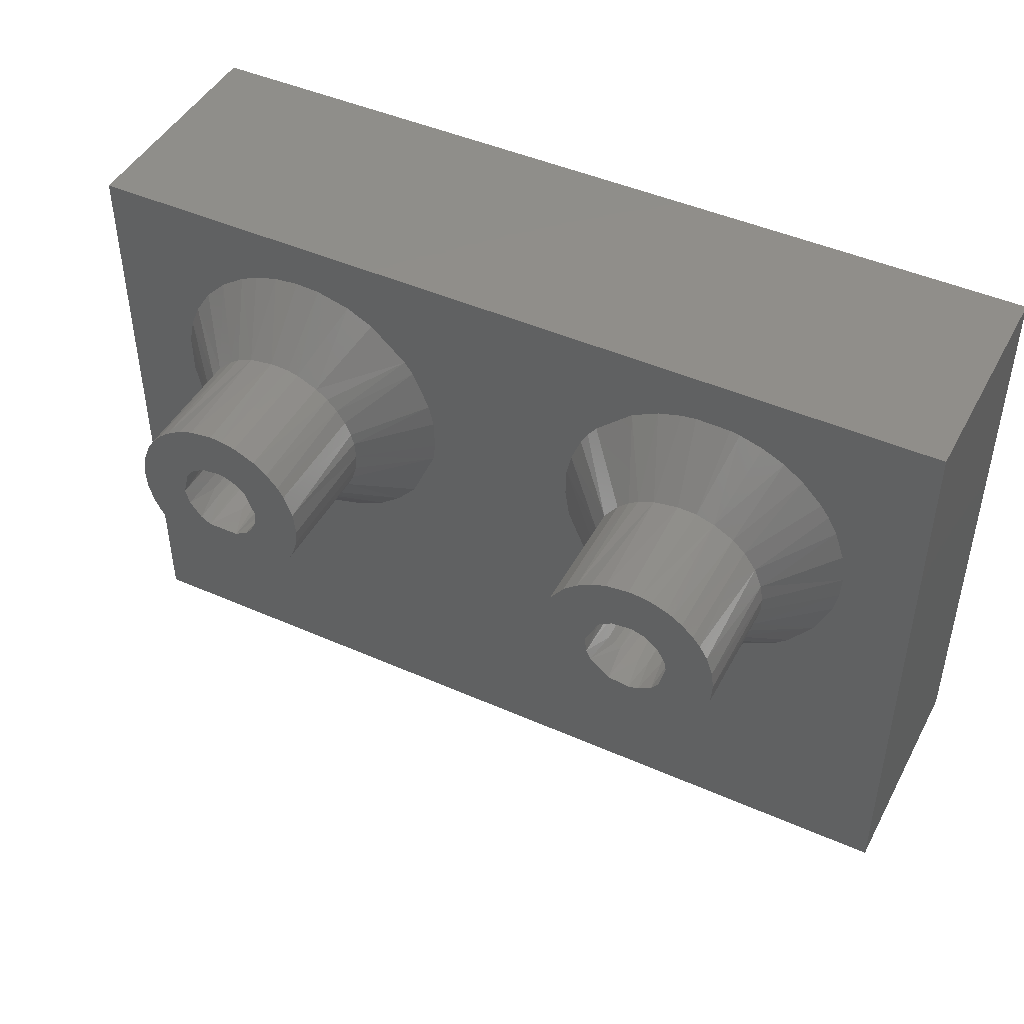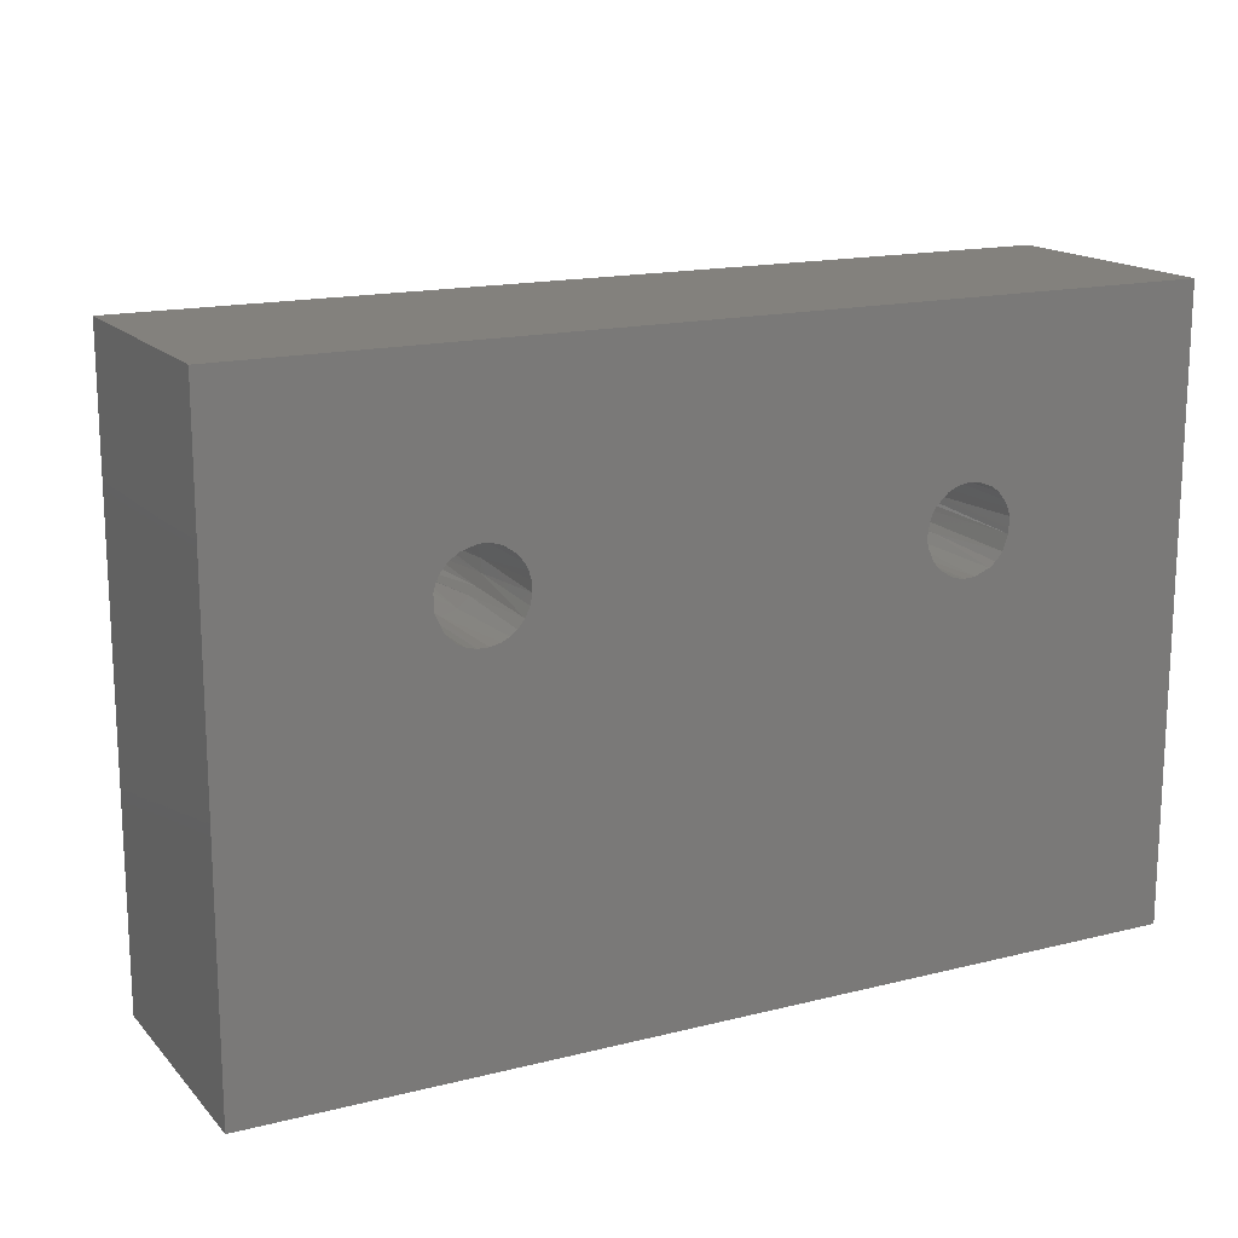
<metadata>
{"format":"stl","ext":"stl","renderer":"f3d","projection":"perspective","resolution":1024,"background":"white","views":[{"elev":45.7,"azim":26.9,"up":"+Y"},{"elev":16.1,"azim":152.7,"up":"+Y"}]}
</metadata>
<code>
# stl→obj: 407 verts, 818 faces
v 22 -34 0
v 15.88 -20.86 0
v 22 -14 0
v 13.48 -19.68 6.4
v 13.5 -19.65 9.6
v 13.34 -19.86 9.6
v 15.7 -19.86 0
v 15.48 -19.59 0
v 18.44 -17.51 8
v 18.73 -17.91 8
v 22 -14 8
v -3.42 -21.18 10
v -5.015 -22.71 8
v -3.278 -21.68 10
v 15.82 -20.09 0
v 15.15 -19.36 0
v 14.61 -19.21 0
v 16.38 -14 0
v 14.26 -19.23 0
v 17.75 -16.79 8
v 17.07 -16.3 8
v 16.32 -18.21 10
v 13.93 -19.34 0
v 13.56 -19.59 0
v 8.192 -20.48 0
v 13.34 -19.86 0
v 13.22 -20.09 0
v 13.15 -20.34 0
v 15.04 -21.9 3.2
v 15.59 -21.49 0
v 15.27 -21.79 0
v 15.6 -21.5 3.2
v 15.89 -20.34 0
v 19.06 -18.5 8
v 19.52 -20.44 8
v 19.48 -21.19 8
v 19.39 -19.45 8
v 11.72 -21.68 10
v 11.72 -21.68 14
v 11.58 -21.18 10
v 11.95 -22.14 14
v 11.98 -22.19 10
v 13.34 -21.35 0
v 13.19 -21.04 0
v 13.56 -21.62 0
v 13.13 -20.69 0
v 14.35 -21.99 0
v 14.01 -21.9 0
v 2.462 -21.18 14
v 2.32 -21.68 10
v 2.462 -21.18 10
v 14.7 -21.99 0
v 15.04 -21.9 0
v 2.517 -20.67 14
v 10.31 -17.91 8
v 11.88 -19.18 10
v 12.33 -18.55 10
v 0.748 -19.93 0
v 0.653 -19.78 0
v 11.52 -20.67 10
v 11.61 -19.9 10
v 9.568 -19.94 8
v 22 -34 8
v 18 -24.2 8
v 17.62 -24.53 8
v 0.271 -19.42 0
v 18.79 -23.18 8
v 19.34 -21.92 8
v 0.035 -19.3 0
v 0.85 -20.17 0
v 0.921 -20.6 0
v 9.728 -19.2 8
v 11.61 -19.9 14
v 11.88 -19.18 14
v 16.32 -25.27 8
v 11.54 -20.28 14
v 0.035 -21.9 0
v 0.477 -21.62 0
v 0.91 -20.78 0
v 15.91 -20.52 14
v 15.91 -20.69 12.8
v 15.7 -21.35 14
v 0.7 -21.35 0
v 0.877 -20.95 0
v 13.77 -21.79 0
v 13.63 -19.53 9.6
v 13.77 -19.42 9.6
v 15.52 -15.7 8
v 15.19 -15.65 8
v 15.3 -21.76 12.8
v 14.87 -21.96 12.8
v 15.04 -21.9 14
v 16.32 -15.94 8
v 8.192 -14 8
v 12.72 -15.94 8
v 13.53 -15.7 8
v 14.02 -15.63 8
v 14.7 -21.99 14
v -1.744 -20.01 12.8
v -1.436 -19.59 14
v -1.659 -19.86 14
v 14.52 -22 12.8
v -8.003 -14 8
v -0.646 -15.61 8
v 0.187 -15.65 8
v 1.317 -15.94 8
v 3.443 -17.51 8
v 3.735 -17.91 8
v -1.436 -19.59 0
v -8.003 -14 0
v -1.229 -19.42 0
v 14.17 -19.25 6.4
v 0.41 -17.74 10
v 1.617 -22.75 10
v 2.095 -22.14 10
v 2.095 -22.14 14
v -0.304 -19.22 0
v 13.77 -19.42 6.4
v 2.21 -16.39 8
v 2.931 -24.25 8
v 3.589 -23.5 8
v -0.742 -19.23 0
v -1.659 -19.86 0
v -0.994 -19.3 14
v -1.262 -19.45 12.8
v -0.827 -19.25 12.8
v -1.781 -20.09 0
v -1.852 -20.34 0
v -1.841 -20.86 0
v 13.26 -20.01 6.4
v 15.48 -21.62 14
v 15.6 -21.5 12.8
v 13.85 -21.83 3.2
v 13.48 -21.52 3.2
v 13.15 -20.34 6.4
v 1.219 -23.07 10
v -1.12 -23.54 14
v -1.725 -23.32 10
v -0.993 -23.56 10
v -0.479 -19.21 12.8
v -0.479 -23.6 14
v -0.479 -23.6 10
v -0.304 -19.22 14
v -1.659 -21.35 0
v -8.003 -34 0
v -1.847 -23.27 14
v -0.217 -21.98 0
v -0.391 -22 0
v 15.88 -20.95 12.8
v 15.85 -20.17 14
v 15.59 -19.72 14
v 15.6 -19.71 12.8
v -1.436 -21.62 0
v -0.742 -21.98 0
v -1.229 -21.79 0
v 0.555 -25.48 8
v 0.097 -23.54 10
v 13.29 -21.28 3.2
v 13.16 -20.91 3.2
v -3.053 -22.14 10
v -4.547 -23.5 8
v -1.245 -17.7 14
v -1.428 -17.77 10
v -1.731 -17.88 14
v 1.317 -25.27 8
v 0.771 -23.33 10
v 15.89 -20.87 3.2
v 14.52 -19.21 12.8
v 14.7 -19.22 14
v 14.01 -19.3 14
v 15.15 -19.36 14
v 15.19 -19.38 12.8
v 13.13 -20.52 3.2
v 4.473 -19.94 8
v 8.192 -19.66 8
v 4.313 -19.2 8
v 10.06 -18.35 8
v 17.03 -22.25 14
v 17.32 -21.68 14
v 17.46 -21.18 14
v 17.51 -20.48 14
v 13.27 -17.88 14
v 13.76 -17.7 14
v 12.77 -18.18 14
v 14.52 -17.6 14
v 11.83 -16.39 8
v 16 -18 14
v 16.32 -18.21 14
v 15.77 -17.88 14
v 15.29 -17.7 14
v 17.22 -19.29 14
v 17.43 -19.9 14
v 1.111 -18.06 10
v 14.91 -17.63 14
v 14.35 -21.99 3.2
v 16.71 -18.55 14
v 13.34 -19.86 3.2
v 16.95 -18.85 14
v 13.56 -19.59 14
v 13.26 -20.01 12.8
v 13.44 -19.71 12.8
v 13.74 -19.45 12.8
v 14.17 -19.25 12.8
v 2.465 -20.03 10
v 2.363 -19.65 10
v 12.33 -18.55 14
v 0.921 -20.6 9.6
v 0.91 -20.43 9.6
v 0.893 -20.34 6.4
v 13.13 -20.52 14
v 11.52 -20.67 14
v -1.468 -19.62 8
v -1.579 -19.75 3.2
v -1.744 -20.01 6.4
v 10.6 -17.51 8
v -1.822 -20.21 11.2
v -0.654 -19.22 9.6
v 4.418 -21.6 8
v 9.546 -20.94 8
v 0.153 -19.36 14
v 0.194 -19.38 12.8
v 14.52 -23.6 14
v 15.16 -23.54 14
v 16.22 -23.07 14
v -0.827 -19.25 6.4
v -0.391 -19.21 6.4
v 0.589 -19.72 14
v 0.597 -19.71 12.8
v -3.393 -19.9 10
v -3.47 -20.41 14
v -3.393 -19.9 14
v 16.88 -22.46 14
v 0.785 -20.01 12.8
v 0.915 -20.52 14
v 0.893 -20.34 12.8
v 0.88 -20.3 3.2
v 0.822 -20.09 6.4
v -2.578 -18.46 14
v -2.228 -18.18 14
v -2.282 -18.21 10
v 12.72 -18.21 10
v 0.477 -19.59 3.2
v 0.597 -19.71 6.4
v 0.413 -19.53 6.4
v -1.961 -18 10
v 15.41 -19.53 11.2
v 16.52 -22.84 14
v -0.304 -19.22 3.2
v 14.01 -21.9 14
v -1.475 -15.7 8
v -2.275 -15.94 8
v 13.19 -21.04 14
v 11.58 -21.18 14
v -0.608 -17.62 10
v -0.479 -17.6 14
v -0.093 -17.63 14
v 13.13 -20.73 12.8
v 15.7 -19.86 9.6
v 15.19 -19.38 6.4
v 1.111 -18.06 14
v 1.567 -18.42 14
v 1.523 -18.37 10
v 9.701 -21.92 8
v 4.507 -20.94 8
v -0.048 -19.28 8
v 0.41 -17.74 14
v 13.85 -21.83 12.8
v 13.34 -21.35 14
v 15.45 -21.65 8
v 15.75 -21.28 9.6
v 13.63 -21.68 12.8
v -2.881 -16.22 8
v 13.44 -21.5 12.8
v -3.706 -16.79 8
v 0.461 -21.64 7.2
v 0.117 -21.87 6.4
v 0.271 -21.79 9.6
v -5.255 -19.12 8
v -5.432 -19.94 8
v -4.401 -17.51 8
v -4.939 -18.35 8
v 12.42 -22.75 14
v 12.72 -23 14
v -8.003 -34 8
v -5.432 -21.27 8
v 0.915 -20.69 8
v 13.51 -23.43 14
v 14.01 -23.56 14
v 13.04 -23.21 14
v 14.35 -19.22 9.6
v 1.955 -18.85 14
v 2.158 -19.18 14
v 2.158 -19.18 10
v 15.65 -23.38 14
v -0.994 -19.3 3.2
v 2.434 -19.9 14
v 11.69 -24.73 8
v 10.81 -23.96 8
v 12.57 -25.21 8
v 2.21 -24.82 8
v 10.31 -23.3 8
v -1.808 -20.17 3.2
v 15.65 -17.84 10
v 15.84 -21.03 11.2
v 15.04 -17.65 10
v 15.91 -20.69 6.4
v 15.85 -21.04 6.4
v 1.617 -22.75 14
v 0.7 -21.35 14
v 0.477 -21.62 14
v 0.035 -21.9 14
v 1.219 -23.07 14
v 1.875 -18.75 10
v 0.035 -21.9 3.2
v 2.32 -21.68 14
v 0.85 -21.04 14
v 14.35 -21.99 9.6
v 0.654 -23.38 14
v 0.035 -17.65 10
v -3.47 -20.41 10
v -3.427 -21.12 14
v 13.93 -21.87 9.6
v 13.77 -21.79 9.6
v -2.752 -22.56 10
v -3.766 -24.36 8
v -2.384 -22.92 10
v 14.13 -21.94 6.4
v -3.309 -24.73 8
v 13.13 -20.52 9.6
v 2.513 -20.6 10
v 13.63 -21.68 6.4
v 13.77 -21.79 6.4
v -3.117 -19.18 10
v -3.117 -19.18 14
v 14.39 -17.62 10
v 13.39 -21.43 9.6
v 14.09 -21.94 9.6
v -2.79 -18.7 10
v 13.04 -23.21 10
v 0.893 -20.87 6.4
v 0.7 -21.35 3.2
v -2.914 -18.85 14
v 0.7 -19.86 9.6
v 0.194 -19.38 6.4
v 12.33 -22.66 10
v 13.57 -17.77 10
v -1.874 -20.69 14
v 14.52 -23.6 10
v 14.65 -22 4.8
v 15.91 -20.52 3.2
v 15.91 -20.52 9.6
v -3.278 -21.68 14
v -1.734 -21.19 14
v -1.333 -21.7 14
v -2.836 -22.46 14
v -2.178 -23.07 14
v -0.994 -21.9 14
v 15.19 -21.83 6.4
v 15.04 -21.9 9.6
v 15.68 -25.46 8
v 14.77 -25.59 8
v -1.874 -20.52 12.8
v -3.053 -22.14 14
v 0.161 -23.54 14
v 13.04 -18 10
v -1.874 -20.52 9.6
v 17.16 -19.18 10
v -1.556 -21.5 12.8
v 17.41 -19.84 10
v 0.597 -21.5 12.8
v -0.479 -25.6 8
v 17.51 -20.41 10
v 16.75 -18.61 10
v -1.229 -21.79 9.6
v -1.372 -21.68 12.8
v 0.896 -20.82 12.8
v 13.22 -21.12 6.4
v -0.132 -21.96 12.8
v -0.479 -22 12.8
v 15.79 -20.01 6.4
v 13.13 -20.69 6.4
v 15.56 -19.68 6.4
v -1.734 -21.22 10.4
v -1.524 -21.52 9.6
v -1.5 -21.56 6.4
v 17.32 -21.68 10
v 17.5 -20.93 10
v 14.01 -23.56 10
v 15.7 -19.86 3.2
v 15.34 -19.47 3.2
v 16.75 -22.6 10
v 17.09 -22.14 10
v 16.22 -23.07 10
v -1.879 -20.6 6.4
v 15.77 -23.33 10
v 15.1 -23.54 10
v -0.304 -21.99 9.6
v -0.501 -21.99 4
v -0.994 -21.9 3.2
v -0.994 -21.9 9.6
v 13.7 -19.47 3.2
v -1.152 -21.83 6.4
v -1.524 -21.52 3.2
v 13.51 -23.43 10
v -1.229 -21.79 3.2
v -2.881 -24.99 8
v -1.8 -25.43 8
f 1 2 3
f 4 5 6
f 7 8 3
f 9 10 11
f 12 13 14
f 15 7 3
f 3 8 16
f 17 18 16
f 19 18 17
f 20 21 22
f 23 24 18
f 25 18 24
f 26 25 24
f 27 25 26
f 28 25 27
f 19 23 18
f 3 16 18
f 29 30 31
f 32 30 29
f 1 30 2
f 33 3 2
f 33 15 3
f 10 34 11
f 1 31 30
f 35 36 11
f 34 37 11
f 38 39 40
f 41 38 42
f 43 25 44
f 45 25 43
f 46 44 25
f 28 46 25
f 47 1 48
f 49 50 51
f 52 1 47
f 53 1 52
f 51 54 49
f 55 56 57
f 58 59 25
f 60 61 62
f 18 25 59
f 63 64 65
f 66 18 59
f 67 63 68
f 37 35 11
f 69 18 66
f 70 58 25
f 63 11 36
f 36 68 63
f 71 70 25
f 56 72 61
f 67 64 63
f 61 73 74
f 56 61 74
f 75 63 65
f 61 76 73
f 3 63 1
f 77 78 1
f 71 25 79
f 80 81 82
f 25 1 83
f 84 79 25
f 83 84 25
f 45 85 25
f 1 25 85
f 31 1 53
f 86 5 4
f 78 83 1
f 85 48 1
f 4 87 86
f 88 11 89
f 90 91 92
f 88 93 11
f 11 94 89
f 95 96 94
f 97 89 94
f 98 92 91
f 96 97 94
f 99 100 101
f 98 91 102
f 94 103 104
f 94 104 105
f 105 106 94
f 107 108 94
f 109 110 111
f 112 23 19
f 105 113 106
f 114 115 116
f 69 117 18
f 112 118 23
f 106 119 94
f 120 121 115
f 112 87 118
f 115 114 120
f 122 111 110
f 123 110 109
f 122 110 117
f 118 87 4
f 18 117 110
f 124 100 125
f 124 125 126
f 123 127 110
f 127 128 110
f 128 129 110
f 130 4 6
f 131 132 90
f 131 90 92
f 133 85 134
f 135 130 6
f 136 120 114
f 137 138 139
f 124 126 140
f 141 139 142
f 143 124 140
f 144 145 129
f 138 137 146
f 1 145 147
f 147 77 1
f 145 110 129
f 148 147 145
f 149 82 81
f 150 151 152
f 153 145 144
f 154 148 145
f 155 154 145
f 150 81 80
f 131 82 132
f 142 156 157
f 158 43 159
f 153 155 145
f 44 159 43
f 160 13 161
f 94 11 18
f 3 18 11
f 160 14 13
f 110 94 18
f 162 163 164
f 157 165 166
f 2 30 167
f 103 94 110
f 168 169 170
f 171 169 172
f 173 46 28
f 174 175 176
f 177 108 175
f 46 173 159
f 178 179 82
f 179 180 82
f 181 80 180
f 172 151 171
f 159 44 46
f 182 170 183
f 158 134 43
f 184 170 182
f 185 183 170
f 48 85 133
f 95 94 186
f 176 175 108
f 187 171 188
f 189 171 187
f 190 171 189
f 150 191 151
f 29 31 53
f 80 192 150
f 43 134 45
f 150 192 191
f 106 193 119
f 85 45 134
f 171 190 169
f 194 169 190
f 48 133 195
f 196 188 151
f 130 173 197
f 196 151 198
f 198 151 191
f 199 200 201
f 94 119 107
f 199 201 202
f 4 130 197
f 170 169 185
f 171 151 188
f 47 48 195
f 47 195 52
f 170 199 202
f 170 184 199
f 170 202 203
f 204 176 205
f 206 74 199
f 177 72 56
f 174 176 204
f 55 177 56
f 194 185 169
f 206 199 184
f 207 208 209
f 210 199 74
f 76 210 73
f 211 210 76
f 62 61 72
f 168 170 203
f 109 212 213
f 82 180 80
f 213 212 214
f 100 99 212
f 57 215 55
f 57 74 206
f 99 216 212
f 186 94 215
f 55 94 108
f 72 177 175
f 217 140 126
f 177 55 108
f 218 219 175
f 62 72 175
f 220 143 221
f 215 94 55
f 222 223 98
f 92 224 131
f 225 226 217
f 192 80 181
f 227 220 221
f 227 221 228
f 229 230 231
f 82 131 232
f 232 178 82
f 233 227 228
f 227 233 234
f 234 233 235
f 236 209 237
f 238 239 240
f 241 206 184
f 242 59 243
f 239 164 163
f 243 244 242
f 245 239 163
f 151 172 246
f 247 232 131
f 248 226 122
f 249 98 102
f 163 250 251
f 252 210 253
f 74 73 210
f 254 255 256
f 254 162 255
f 252 257 210
f 210 200 199
f 150 152 258
f 252 253 39
f 254 163 162
f 17 259 172
f 260 261 262
f 263 219 218
f 264 175 174
f 254 250 163
f 226 248 265
f 239 245 240
f 256 266 113
f 226 225 122
f 249 267 268
f 246 258 152
f 151 246 152
f 269 270 32
f 267 271 268
f 272 245 163
f 268 271 273
f 251 272 163
f 172 259 246
f 268 273 252
f 6 200 135
f 5 86 202
f 202 201 5
f 272 274 240
f 275 276 277
f 6 5 201
f 200 6 201
f 278 103 279
f 280 103 281
f 281 103 278
f 282 283 268
f 135 200 210
f 202 112 203
f 284 285 103
f 249 268 283
f 202 87 112
f 286 207 209
f 287 288 249
f 289 287 249
f 274 103 280
f 290 168 203
f 209 236 286
f 284 103 110
f 291 292 293
f 202 86 87
f 41 282 268
f 283 289 249
f 98 249 288
f 288 222 98
f 92 98 223
f 223 294 92
f 224 92 294
f 247 131 224
f 241 57 206
f 216 214 212
f 57 56 74
f 39 41 268
f 268 252 39
f 253 210 211
f 100 212 125
f 260 220 261
f 256 255 143
f 107 119 193
f 125 109 295
f 227 261 220
f 212 109 125
f 234 292 227
f 295 225 125
f 126 125 225
f 106 113 193
f 296 292 234
f 291 227 292
f 261 227 291
f 297 298 120
f 299 297 300
f 301 263 121
f 216 302 214
f 303 189 187
f 193 113 260
f 270 132 304
f 303 190 189
f 113 266 260
f 149 81 304
f 303 305 194
f 132 82 304
f 149 304 82
f 225 217 126
f 303 194 190
f 306 307 304
f 308 309 310
f 311 312 310
f 304 307 270
f 107 193 262
f 262 261 313
f 226 265 143
f 314 276 275
f 140 226 143
f 116 315 309
f 308 116 309
f 316 309 315
f 315 49 316
f 234 316 49
f 49 54 234
f 54 296 234
f 217 226 140
f 262 193 260
f 317 249 102
f 312 311 318
f 308 310 312
f 319 105 254
f 113 105 319
f 303 93 88
f 143 265 221
f 249 317 267
f 254 256 319
f 229 320 230
f 256 113 319
f 22 187 188
f 12 321 320
f 322 323 267
f 162 164 124
f 305 88 89
f 324 325 326
f 176 108 293
f 195 133 327
f 293 205 176
f 328 326 325
f 323 271 267
f 107 313 108
f 22 303 187
f 59 236 237
f 329 210 257
f 174 204 330
f 331 332 133
f 58 70 236
f 333 229 334
f 59 58 236
f 100 124 239
f 205 296 204
f 164 239 124
f 124 143 255
f 108 313 293
f 66 59 242
f 66 242 248
f 303 88 305
f 335 185 194
f 296 205 292
f 335 183 185
f 335 194 305
f 252 273 336
f 337 327 322
f 338 280 281
f 287 289 339
f 340 71 341
f 335 305 89
f 338 274 280
f 71 340 286
f 338 240 274
f 236 70 71
f 335 89 97
f 236 71 286
f 205 293 292
f 204 296 330
f 238 338 342
f 343 243 59
f 344 244 221
f 78 314 275
f 344 221 265
f 229 231 334
f 266 256 143
f 281 333 338
f 143 220 266
f 345 283 282
f 78 77 314
f 221 243 343
f 334 342 338
f 345 289 283
f 346 96 95
f 255 162 124
f 260 266 220
f 333 334 338
f 334 231 101
f 221 244 243
f 343 228 221
f 275 341 78
f 346 335 96
f 238 342 100
f 239 238 100
f 101 100 342
f 342 334 101
f 230 347 231
f 335 97 96
f 343 235 233
f 338 238 240
f 235 343 59
f 348 223 222
f 279 320 229
f 235 59 237
f 195 327 317
f 229 278 279
f 285 320 279
f 230 321 347
f 101 231 347
f 333 278 229
f 79 84 341
f 341 71 79
f 195 317 349
f 150 350 351
f 333 281 278
f 83 78 341
f 341 84 83
f 321 352 353
f 351 81 150
f 209 208 235
f 354 353 355
f 209 235 237
f 120 300 297
f 355 356 354
f 357 354 146
f 357 141 311
f 228 343 233
f 335 346 183
f 358 349 359
f 75 360 63
f 299 63 361
f 167 30 307
f 347 362 216
f 353 347 321
f 363 353 352
f 355 353 363
f 216 99 347
f 167 307 306
f 146 354 356
f 146 137 357
f 137 141 357
f 141 364 311
f 364 318 311
f 95 186 365
f 93 21 11
f 20 9 11
f 21 20 11
f 107 262 313
f 351 350 306
f 346 95 365
f 359 269 358
f 303 21 93
f 29 358 269
f 269 359 90
f 346 182 183
f 91 317 102
f 293 313 291
f 22 21 303
f 269 32 29
f 313 261 291
f 11 63 3
f 52 195 349
f 91 349 317
f 218 264 330
f 361 63 360
f 366 362 347
f 51 218 330
f 264 174 330
f 91 359 349
f 218 51 50
f 52 349 53
f 29 53 349
f 90 359 91
f 115 218 50
f 358 29 349
f 63 299 300
f 300 165 63
f 115 121 218
f 166 300 136
f 184 182 346
f 165 156 63
f 367 34 10
f 354 368 353
f 369 34 367
f 347 99 101
f 370 311 310
f 37 34 369
f 142 371 156
f 134 323 331
f 132 269 90
f 346 365 184
f 369 372 35
f 134 158 323
f 241 186 215
f 157 156 165
f 241 365 186
f 369 35 37
f 136 300 120
f 304 351 306
f 158 336 323
f 300 166 165
f 191 367 198
f 81 351 304
f 373 198 367
f 373 196 198
f 374 375 357
f 365 241 184
f 354 357 375
f 188 196 373
f 376 316 234
f 354 375 368
f 284 145 63
f 316 370 309
f 252 158 377
f 270 269 132
f 103 274 272
f 103 272 251
f 103 251 250
f 158 252 336
f 241 215 57
f 103 250 104
f 378 379 311
f 331 133 134
f 272 240 245
f 379 357 311
f 309 370 310
f 350 150 380
f 191 192 369
f 234 235 376
f 173 381 159
f 150 258 380
f 10 373 367
f 254 104 250
f 159 377 158
f 254 105 104
f 235 208 376
f 50 315 116
f 373 20 22
f 321 230 320
f 373 9 20
f 10 9 373
f 208 207 376
f 133 332 327
f 49 315 50
f 327 337 317
f 373 22 188
f 173 135 381
f 54 51 330
f 264 218 175
f 330 296 54
f 40 219 263
f 323 322 327
f 157 364 142
f 219 60 62
f 312 136 308
f 114 308 136
f 40 60 219
f 203 112 290
f 114 116 308
f 161 13 284
f 13 285 284
f 263 38 40
f 166 312 318
f 166 136 312
f 382 380 258
f 42 38 263
f 258 246 382
f 318 364 157
f 157 166 318
f 317 337 267
f 301 42 263
f 341 275 370
f 345 42 298
f 273 323 336
f 259 382 246
f 298 42 301
f 62 175 219
f 353 368 383
f 311 370 275
f 218 121 263
f 332 331 323
f 275 277 311
f 347 353 383
f 372 192 181
f 301 121 298
f 121 120 298
f 327 332 323
f 311 277 276
f 316 341 370
f 192 372 369
f 341 316 340
f 367 191 369
f 273 271 323
f 286 340 316
f 376 207 286
f 376 286 316
f 116 115 50
f 329 257 381
f 257 159 381
f 257 252 159
f 383 384 385
f 252 377 159
f 386 36 387
f 383 368 384
f 372 387 36
f 161 325 324
f 279 103 285
f 36 35 372
f 290 112 17
f 267 337 322
f 36 386 68
f 111 122 295
f 111 295 109
f 366 216 362
f 329 135 210
f 225 295 122
f 244 248 242
f 244 344 248
f 329 381 135
f 122 117 248
f 248 344 265
f 350 7 15
f 348 222 288
f 348 288 388
f 248 69 66
f 181 387 372
f 350 389 7
f 248 117 69
f 382 259 390
f 123 109 213
f 302 128 127
f 276 378 311
f 391 67 392
f 389 380 382
f 391 64 67
f 213 214 302
f 393 75 65
f 389 382 390
f 394 128 302
f 393 247 224
f 75 393 395
f 391 65 64
f 213 127 123
f 213 302 127
f 391 232 247
f 396 361 360
f 178 232 391
f 394 347 129
f 129 347 383
f 379 378 397
f 392 178 391
f 144 129 383
f 392 179 178
f 386 179 392
f 160 324 355
f 179 386 180
f 294 395 224
f 363 352 160
f 14 160 352
f 387 180 386
f 14 352 12
f 387 181 180
f 398 399 400
f 363 160 355
f 401 23 118
f 401 118 4
f 154 399 398
f 148 154 398
f 67 68 386
f 401 4 197
f 224 395 393
f 386 392 67
f 12 352 321
f 314 77 398
f 142 364 141
f 391 247 393
f 326 138 356
f 399 402 400
f 393 65 391
f 75 396 360
f 356 355 324
f 128 394 129
f 348 361 396
f 75 395 396
f 223 396 294
f 147 148 398
f 223 348 396
f 398 77 147
f 324 326 356
f 173 130 135
f 395 294 396
f 403 385 402
f 404 287 339
f 399 154 405
f 139 141 137
f 153 144 403
f 388 288 287
f 404 388 287
f 153 403 155
f 154 155 405
f 356 138 146
f 339 299 404
f 405 403 402
f 402 399 405
f 403 405 155
f 361 348 388
f 8 390 16
f 63 156 284
f 406 328 284
f 325 161 284
f 110 145 284
f 361 388 404
f 401 24 23
f 138 328 406
f 361 404 299
f 406 407 138
f 16 390 259
f 326 328 138
f 298 297 345
f 297 299 339
f 142 139 371
f 407 371 139
f 383 403 144
f 139 138 407
f 406 284 407
f 325 284 328
f 371 284 156
f 407 284 371
f 297 339 345
f 403 383 385
f 1 63 145
f 16 259 17
f 345 339 289
f 39 253 40
f 172 169 17
f 42 282 41
f 38 41 39
f 17 169 168
f 282 42 345
f 17 168 290
f 60 76 61
f 60 211 76
f 40 253 60
f 60 253 211
f 394 366 347
f 112 19 17
f 398 400 379
f 314 398 397
f 8 7 389
f 379 397 398
f 378 276 397
f 276 314 397
f 379 400 357
f 26 24 197
f 302 216 366
f 27 26 197
f 366 394 302
f 27 197 173
f 27 173 28
f 384 402 385
f 390 8 389
f 384 368 375
f 197 24 401
f 384 375 374
f 402 384 374
f 270 30 32
f 374 357 400
f 270 307 30
f 402 374 400
f 2 167 350
f 160 161 324
f 12 320 285
f 285 13 12
f 306 350 167
f 389 350 380
f 33 2 350
f 15 33 350

</code>
